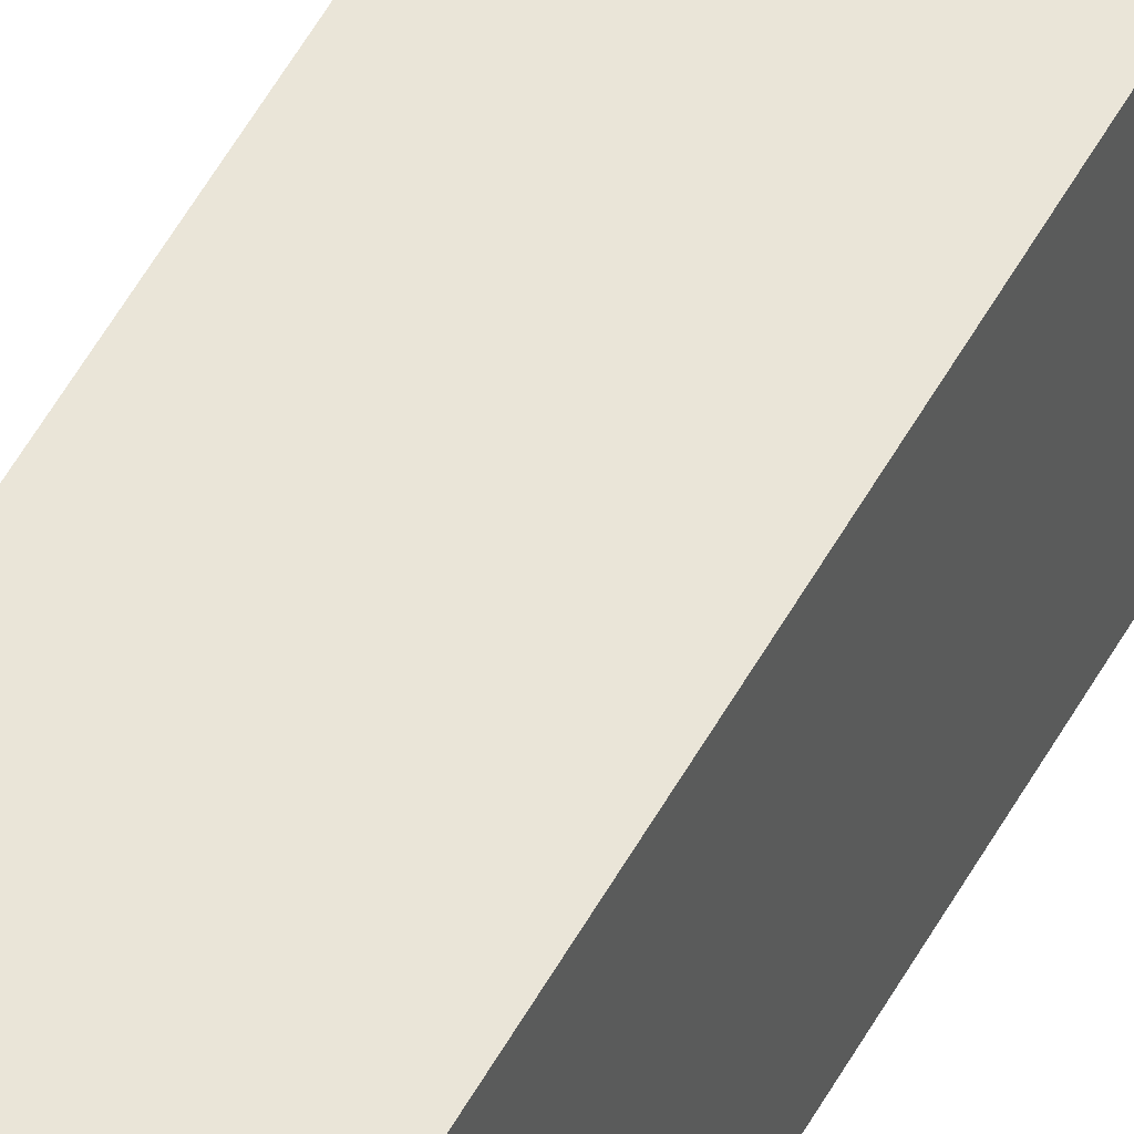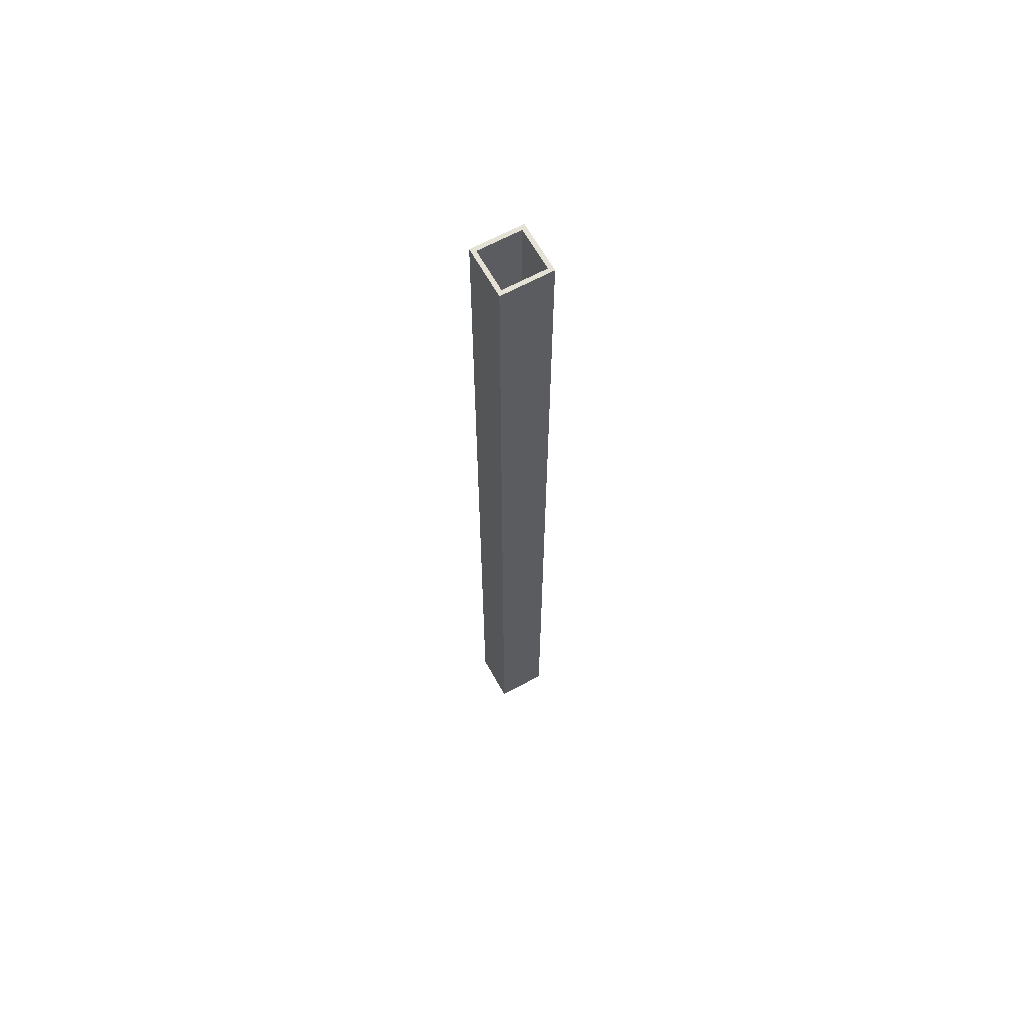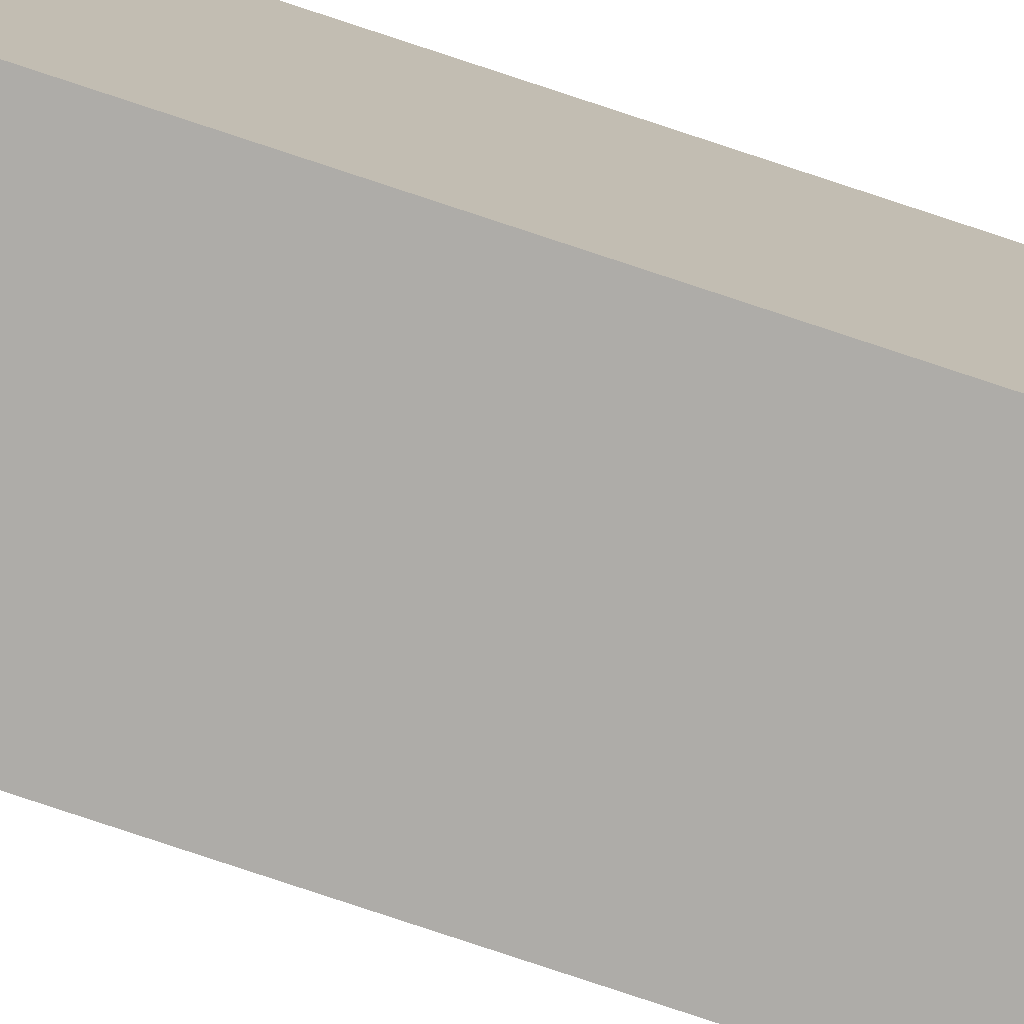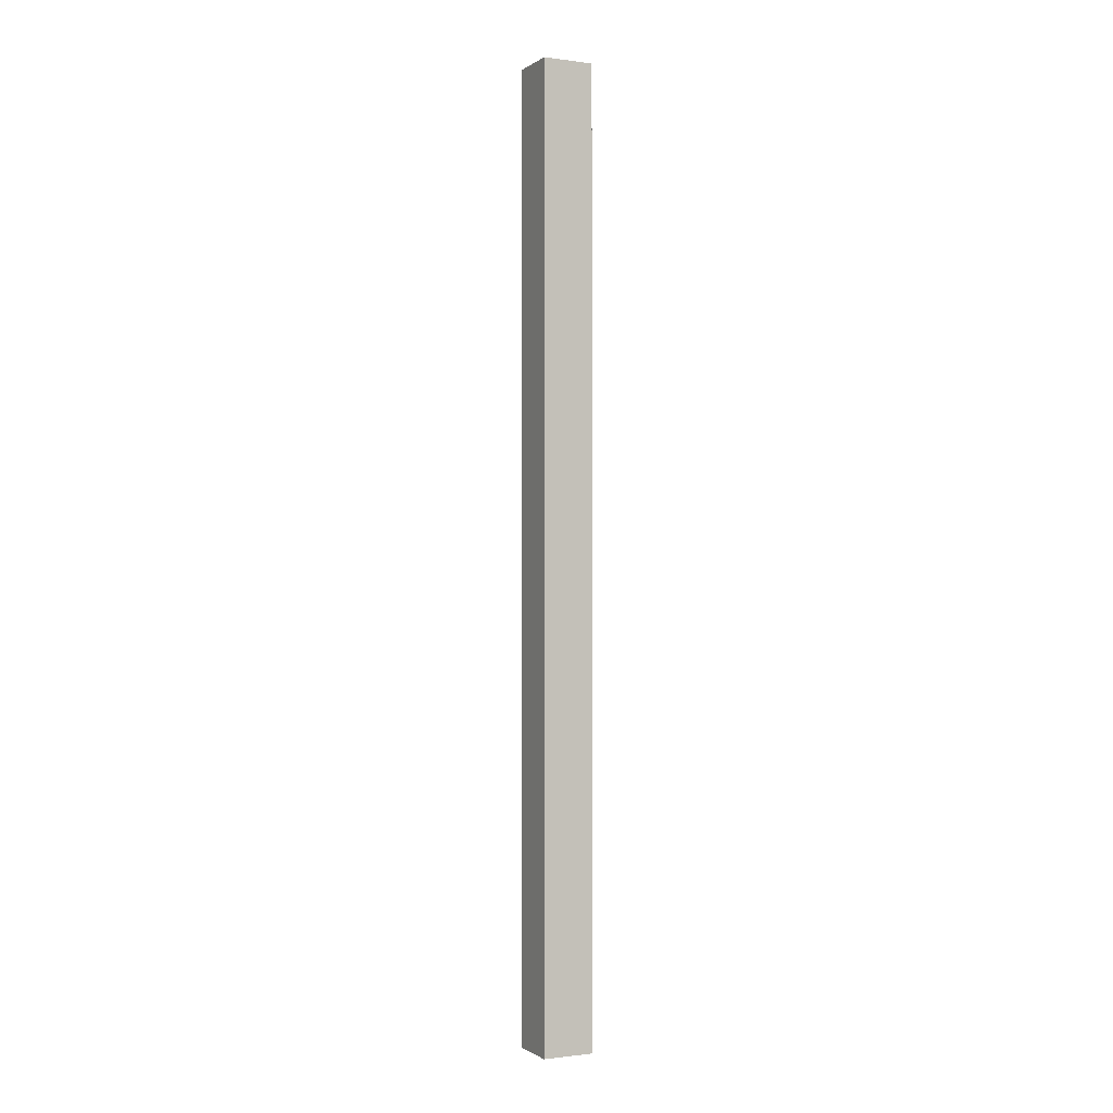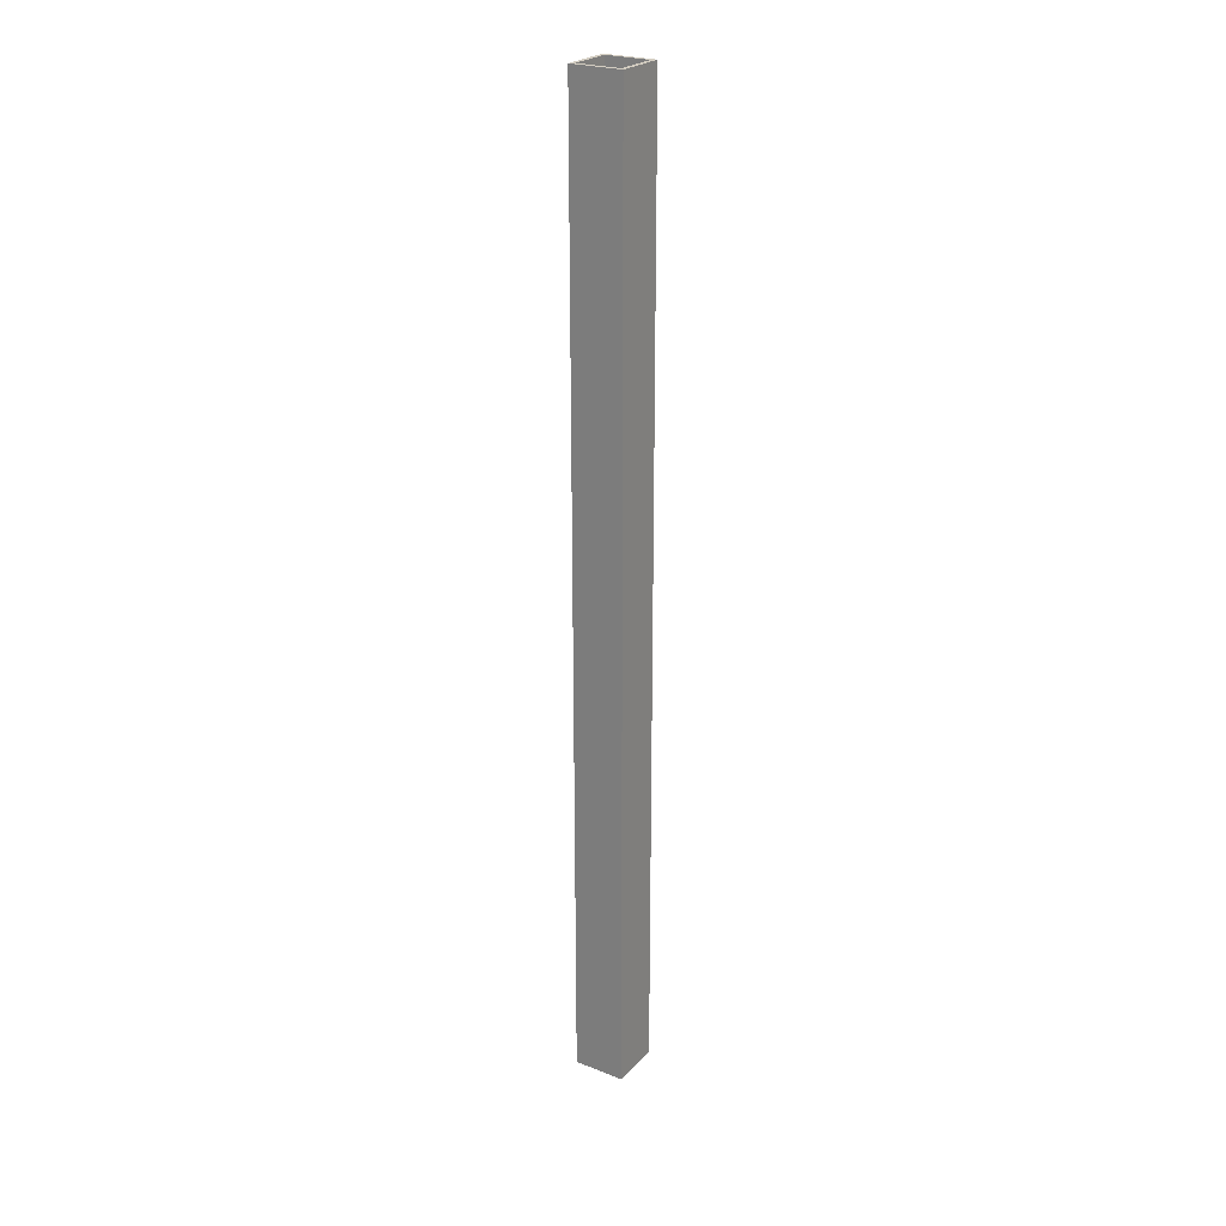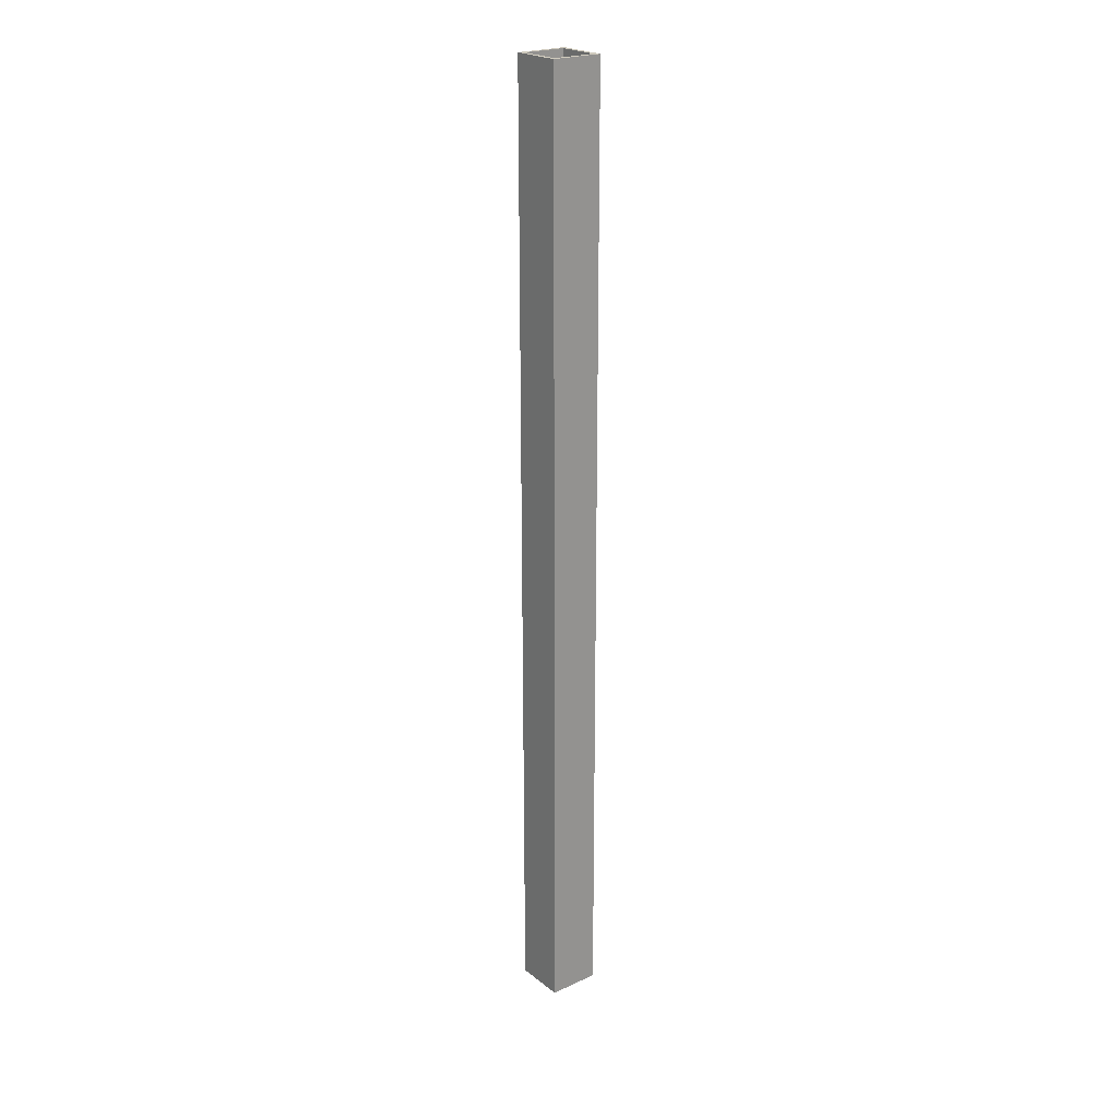
<metadata>
{"format":"obj","ext":"obj","renderer":"f3d","projection":"perspective","resolution":1024,"background":"white","views":[{"elev":45.2,"azim":25.3,"up":"+Y"},{"elev":64.7,"azim":61.2,"up":"+Z"},{"elev":-76.9,"azim":-108.5,"up":"+Y"},{"elev":-1.0,"azim":-26.0,"up":"+Z"},{"elev":24.8,"azim":32.3,"up":"+Z"},{"elev":22.9,"azim":-37.9,"up":"+Z"}]}
</metadata>
<code>
v -72.71 -53.02 -34.29
v -75.88 -53.02 -34.29
v -75.88 -53.02 36.83
v -72.71 -53.02 36.83
v -72.71 -49.85 -34.29
v -72.71 -53.02 -34.29
v -72.71 -53.02 36.83
v -72.71 -49.85 36.83
v -75.88 -49.85 -34.29
v -72.71 -49.85 -34.29
v -72.71 -49.85 36.83
v -75.88 -49.85 36.83
v -75.88 -53.02 -34.29
v -75.88 -49.85 -34.29
v -75.88 -49.85 36.83
v -75.88 -53.02 36.83
v -72.39 -49.53 -34.29
v -76.2 -49.53 -34.29
v -76.2 -49.53 36.83
v -72.39 -49.53 36.83
v -72.39 -53.34 -34.29
v -72.39 -49.53 -34.29
v -72.39 -49.53 36.83
v -72.39 -53.34 36.83
v -76.2 -53.34 -34.29
v -72.39 -53.34 -34.29
v -72.39 -53.34 36.83
v -76.2 -53.34 36.83
v -76.2 -49.53 -34.29
v -76.2 -53.34 -34.29
v -76.2 -53.34 36.83
v -76.2 -49.53 36.83
v -75.88 -53.02 36.83
v -75.88 -49.85 36.83
v -72.71 -49.85 36.83
v -72.71 -53.02 36.83
v -76.2 -49.53 36.83
v -76.2 -53.34 36.83
v -72.39 -53.34 36.83
v -72.39 -49.53 36.83
v -75.88 -49.85 -34.29
v -75.88 -53.02 -34.29
v -72.71 -53.02 -34.29
v -72.71 -49.85 -34.29
v -76.2 -53.34 -34.29
v -76.2 -49.53 -34.29
v -72.39 -49.53 -34.29
v -72.39 -53.34 -34.29
g 8ca16ec2-e2eb-11ea-afcd-54bf646e7e1f
f 1 2 4
f 4 2 3
g 8ca20ae4-e2eb-11ea-813f-54bf646e7e1f
f 5 6 8
f 8 6 7
g 8ca406ba-e2eb-11ea-9f87-54bf646e7e1f
f 9 10 12
f 12 10 11
g 8ca4ca00-e2eb-11ea-b0ac-54bf646e7e1f
f 13 14 16
f 16 14 15
g 8ca58d5e-e2eb-11ea-a3e1-54bf646e7e1f
f 17 18 20
f 20 18 19
g 8ca629ae-e2eb-11ea-a0cd-54bf646e7e1f
f 21 22 24
f 24 22 23
g 8ca6ed7e-e2eb-11ea-86e7-54bf646e7e1f
f 25 26 28
f 28 26 27
g 8ca7b04c-e2eb-11ea-829e-54bf646e7e1f
f 29 30 32
f 32 30 31
g 8ca873d0-e2eb-11ea-a117-54bf646e7e1f
f 34 38 33
f 33 38 39
f 33 39 36
f 36 39 35
f 35 39 40
f 35 40 37
f 38 34 37
f 37 34 35
g 8ca95e4c-e2eb-11ea-b66a-54bf646e7e1f
f 42 45 41
f 41 45 46
f 41 46 47
f 42 43 45
f 45 43 48
f 48 43 44
f 48 44 47
f 47 44 41

</code>
